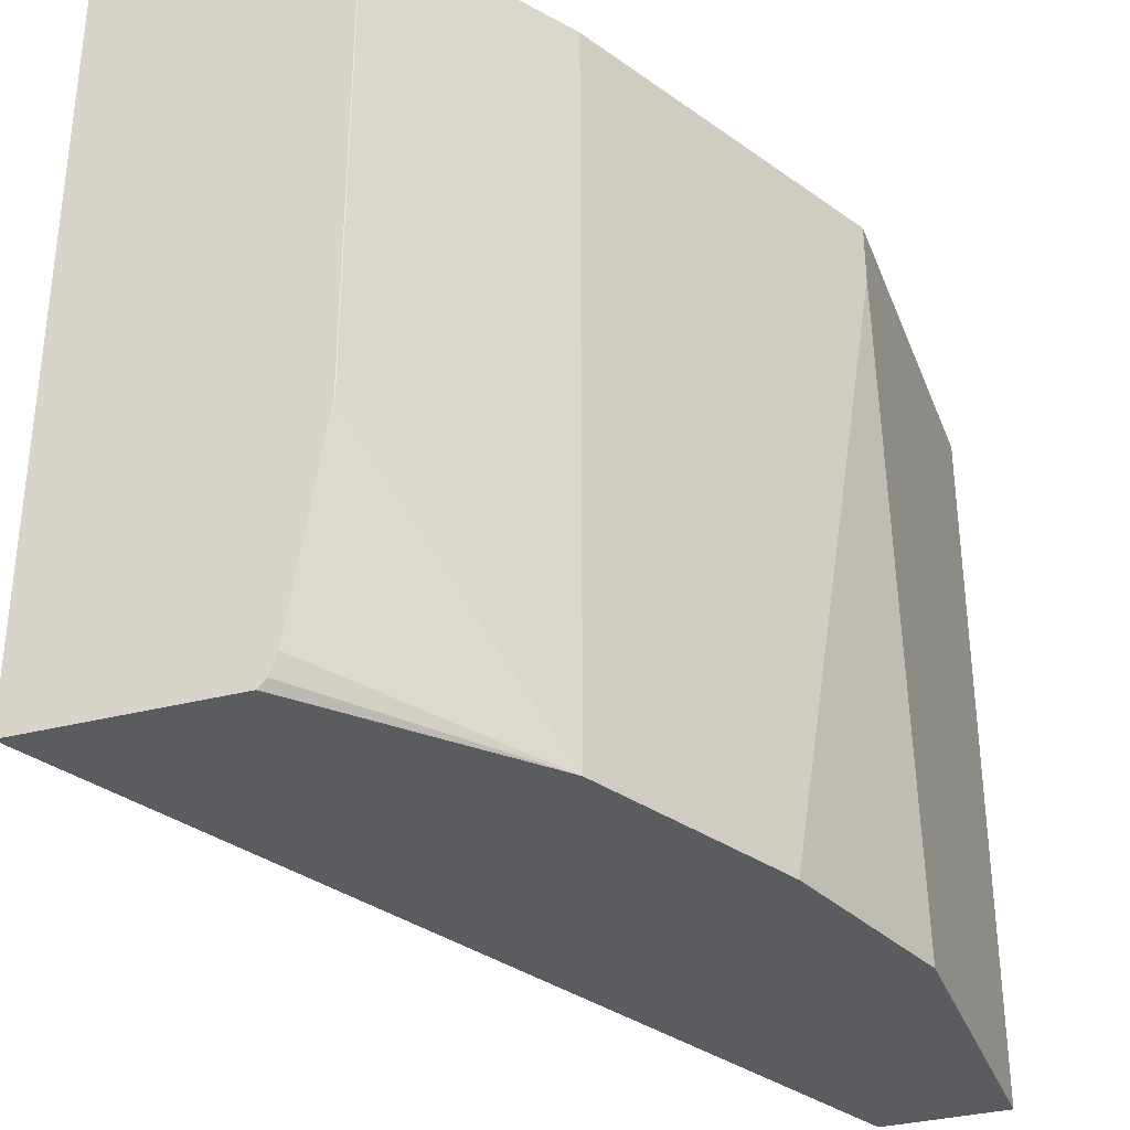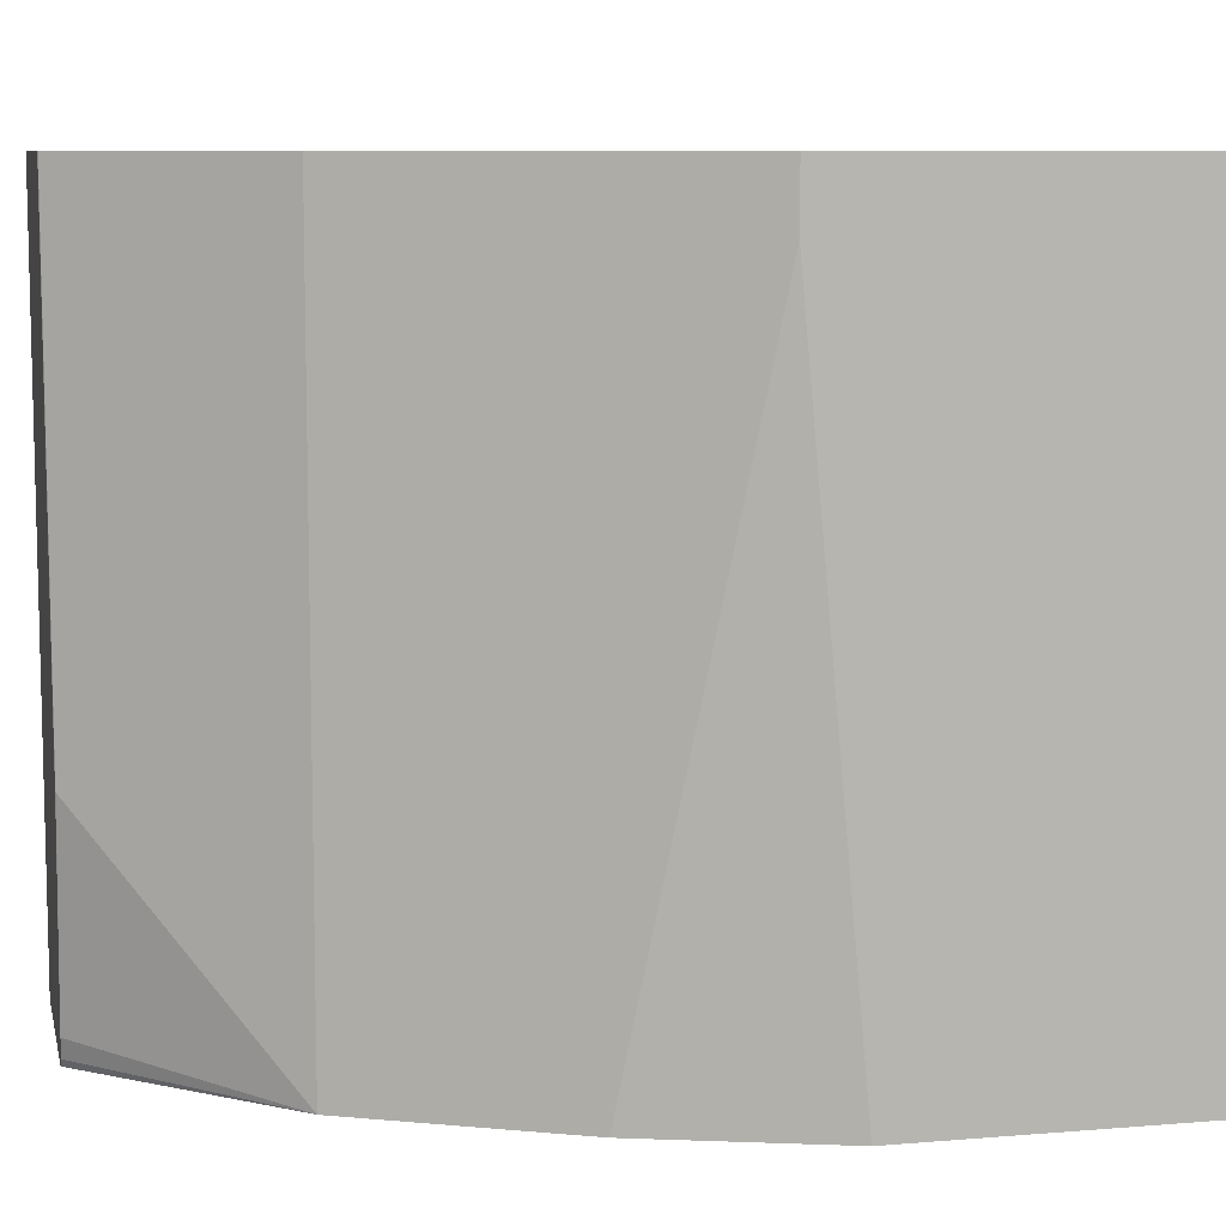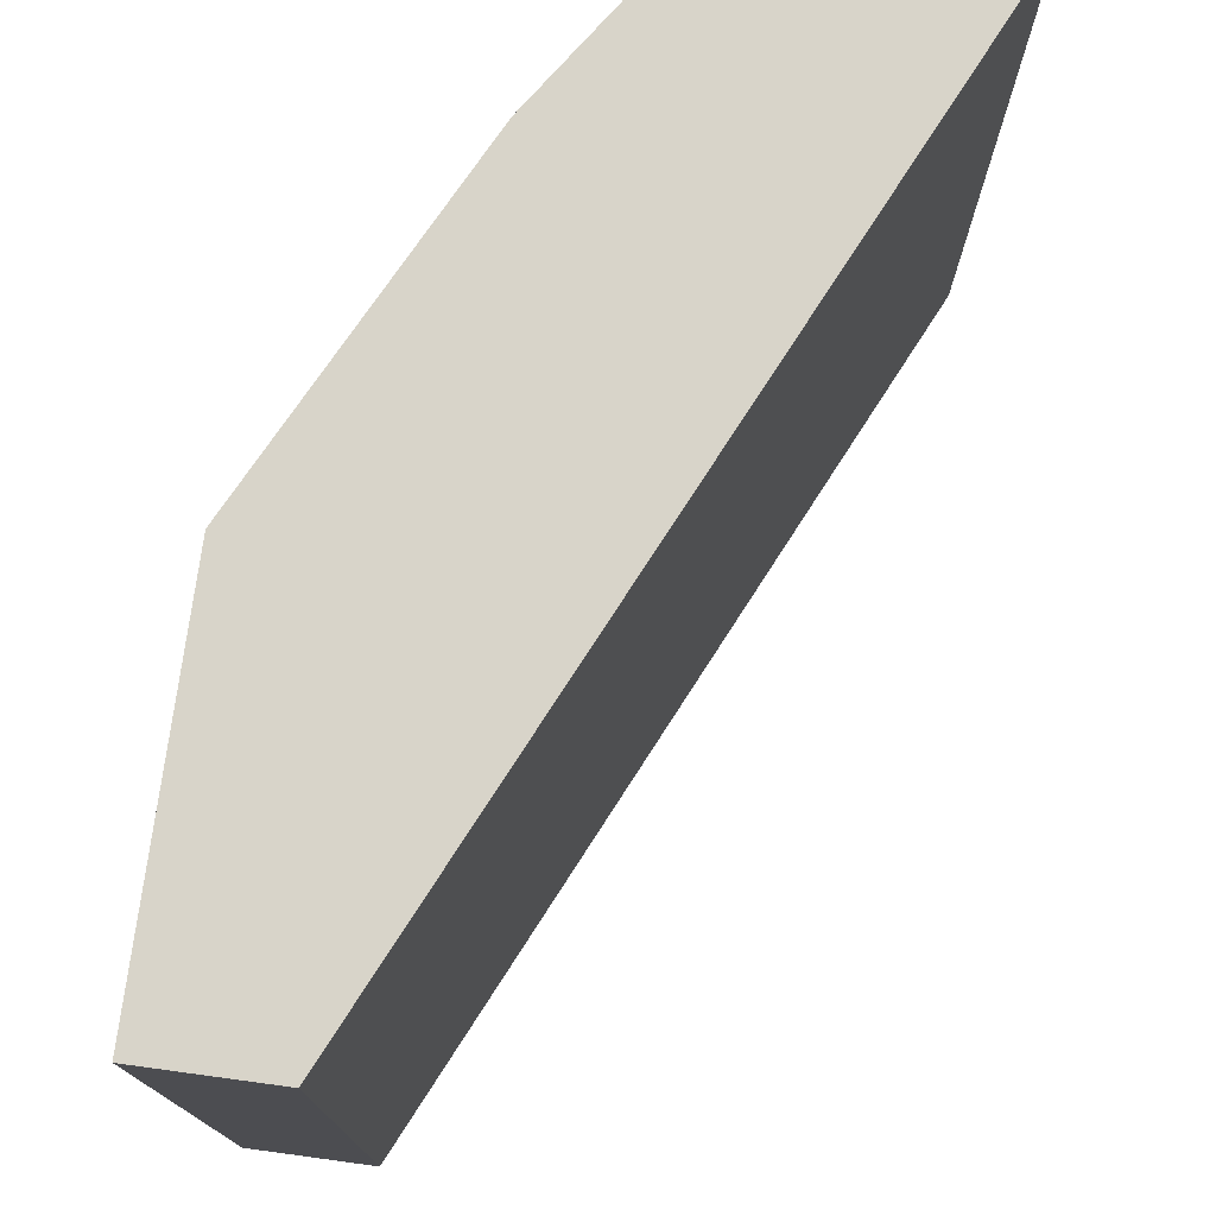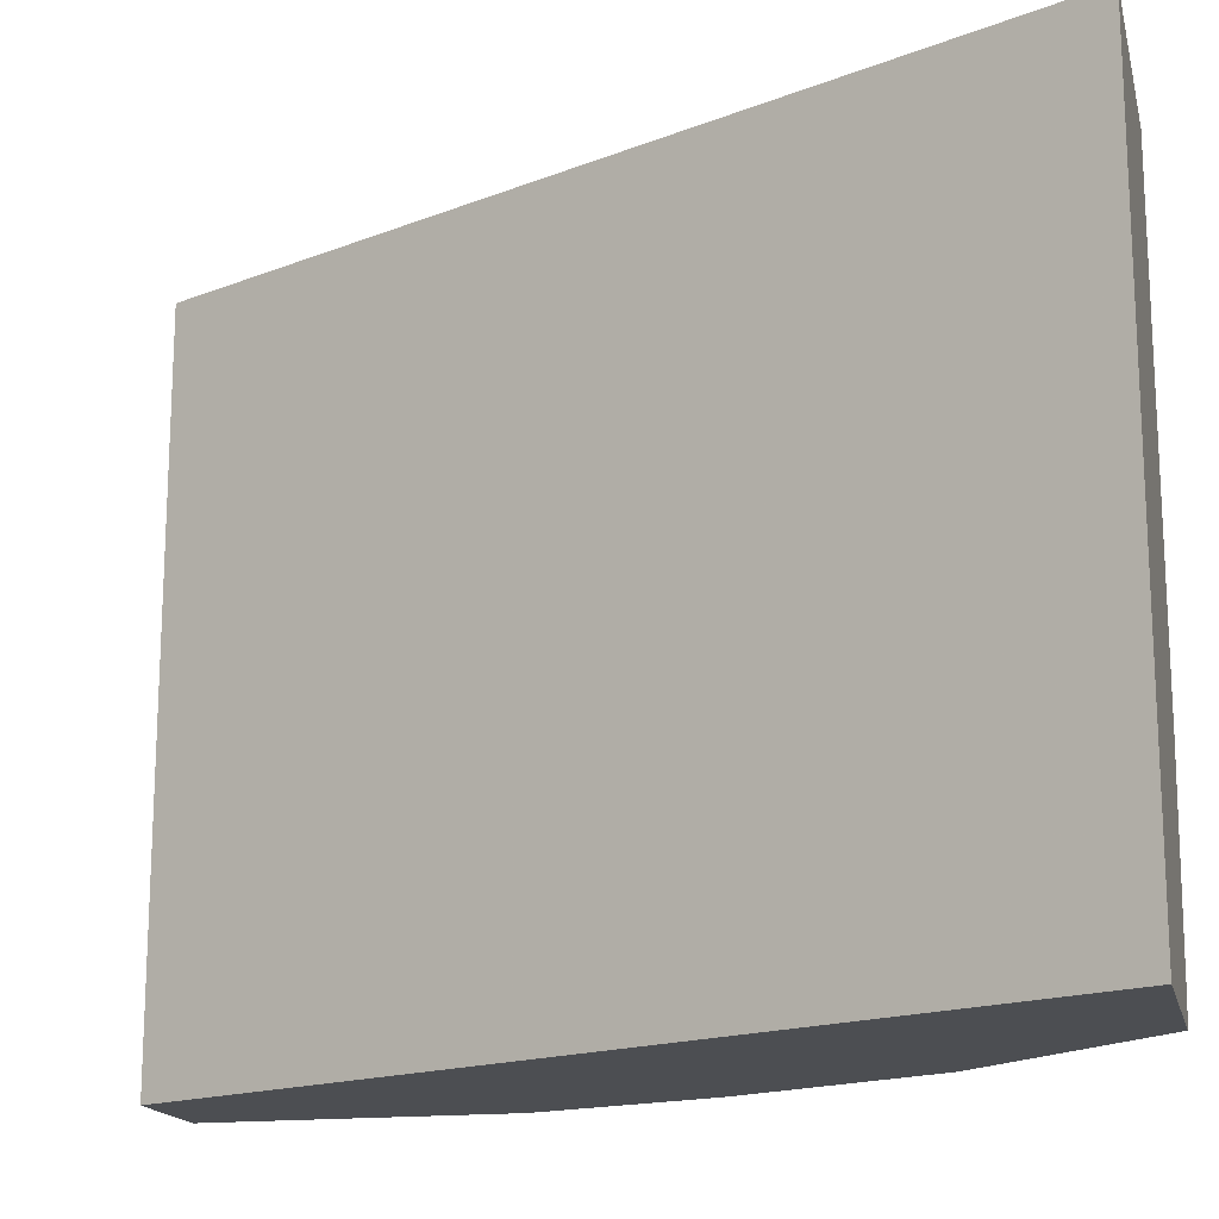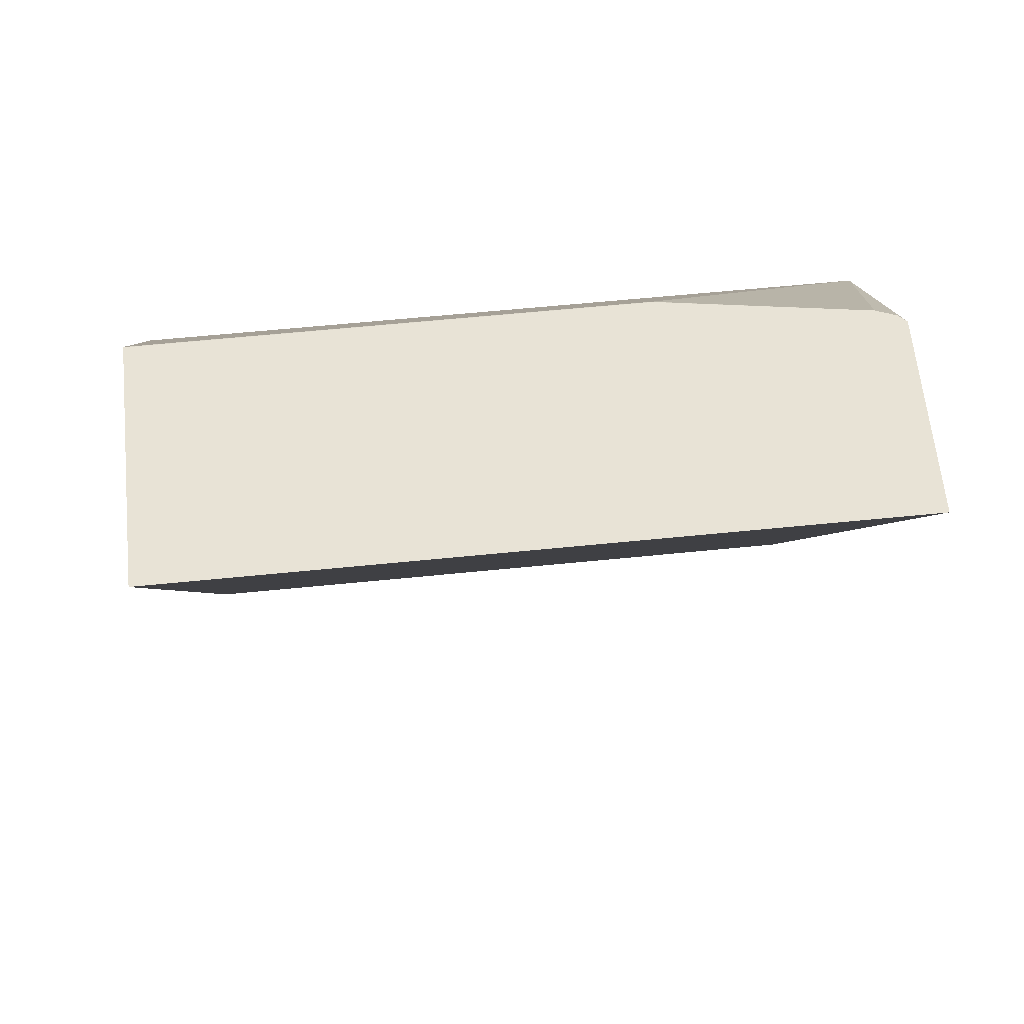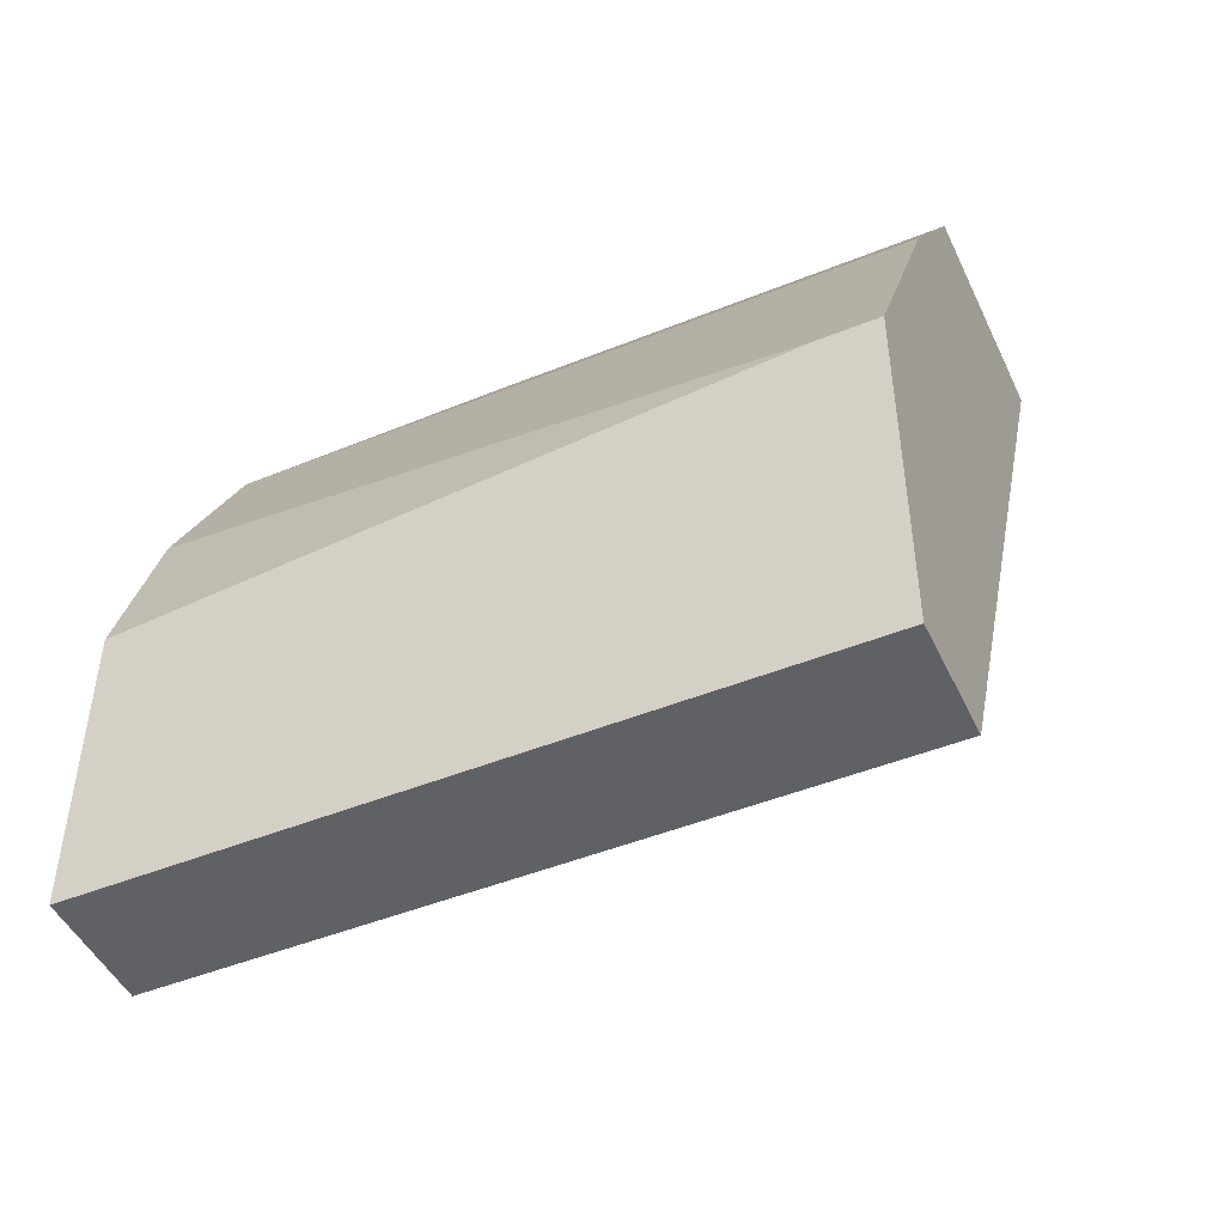
<metadata>
{"format":"obj","ext":"obj","renderer":"f3d","projection":"perspective","resolution":1024,"background":"white","views":[{"elev":-33.7,"azim":19.4,"up":"+Y"},{"elev":8.6,"azim":77.3,"up":"+Y"},{"elev":75.6,"azim":-172.3,"up":"+Y"},{"elev":-16.7,"azim":-76.7,"up":"+Y"},{"elev":62.5,"azim":-95.8,"up":"+Z"},{"elev":-47.4,"azim":114.5,"up":"+Z"}]}
</metadata>
<code>
v 0.6333 0.5382 0.002071
v 0.6333 0.1647 0.002071
v 0.5699 0.5382 0.002071
v 0.6333 0.5382 0.19
v 0.5699 0.1647 0.002071
v 0.6333 0.1647 0.1583
v 0.3585 0.5382 0.454
v 0.6227 0.5382 0.2112
v 0.6333 0.5066 0.19
v 0.3585 0.1647 0.454
v 0.6016 0.1647 0.2533
v 0.4852 0.5382 0.454
v 0.5699 0.5382 0.3167
v 0.5826 0.1647 0.2913
v 0.5911 0.1647 0.2744
v 0.4618 0.1647 0.454
v 0.4855 0.5382 0.4538
v 0.4852 0.2845 0.454
v 0.5594 0.5382 0.3377
v 0.5594 0.1647 0.3377
v 0.5615 0.1647 0.3335
v 0.5488 0.1647 0.3588
v 0.4658 0.1691 0.454
v 0.4855 0.285 0.4538
v 0.5488 0.5382 0.3588
v 0.4696 0.1793 0.454
f 9 15 11
f 9 14 15
f 8 14 9
f 8 13 14
f 7 10 16
f 7 26 18
f 7 23 26
f 7 16 23
f 12 18 24
f 7 18 12
f 12 24 17
f 22 26 23
f 13 20 21
f 13 21 14
f 16 22 23
f 17 24 22
f 17 22 25
f 18 26 24
f 19 25 22
f 19 22 20
f 22 24 26
f 6 9 11
f 13 19 20
f 4 8 9
f 1 7 12
f 3 5 10
f 3 10 7
f 1 2 5
f 1 3 7
f 1 12 17
f 1 17 25
f 1 25 19
f 1 19 13
f 1 13 8
f 1 8 4
f 1 4 9
f 1 5 3
f 1 6 2
f 2 6 11
f 2 11 15
f 2 15 14
f 2 14 21
f 2 21 20
f 2 20 22
f 2 22 16
f 2 10 5
f 2 16 10
f 1 9 6

</code>
